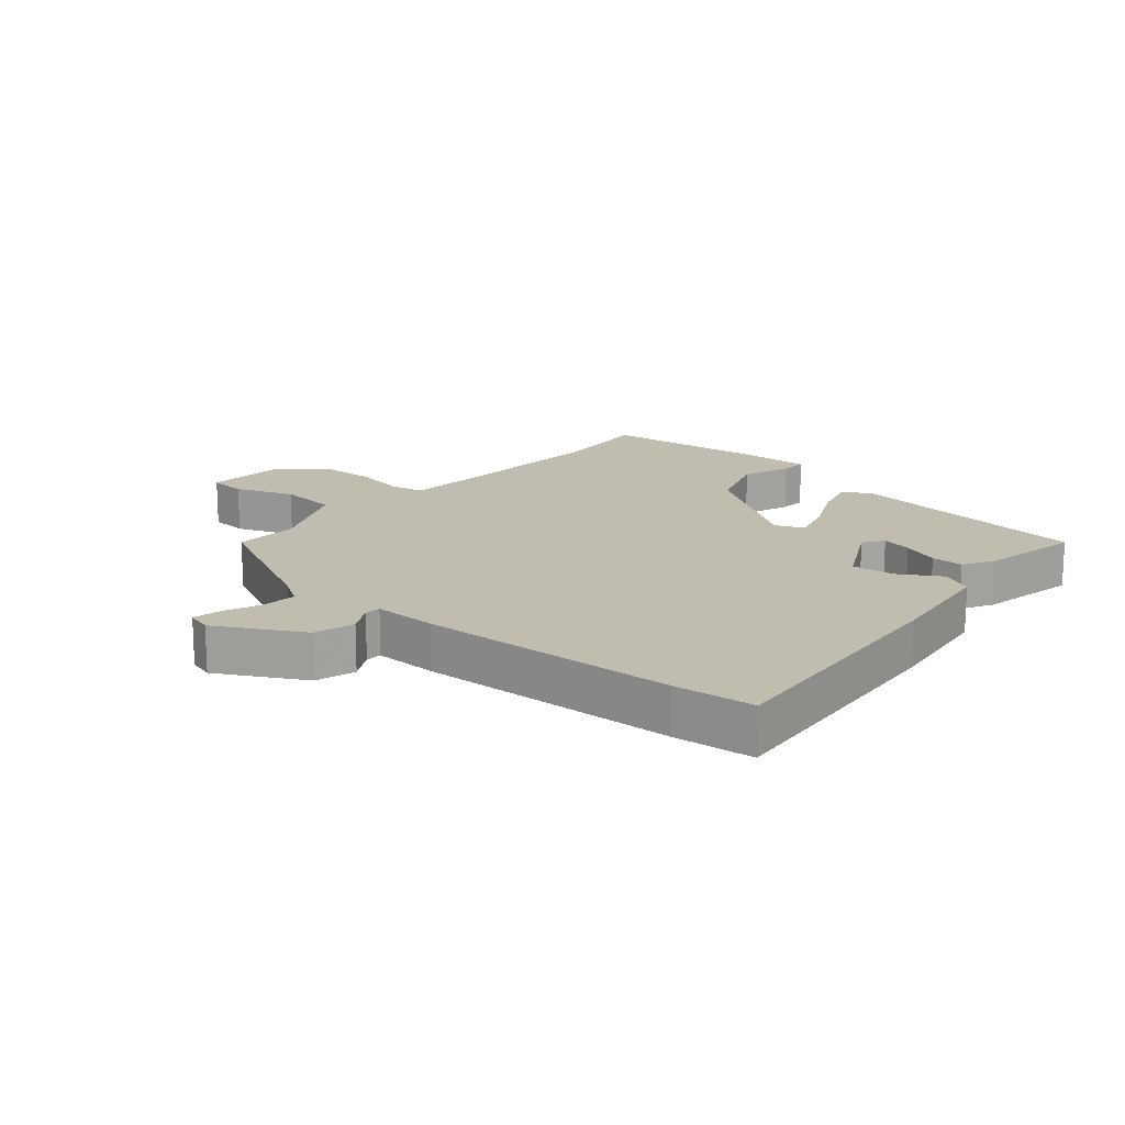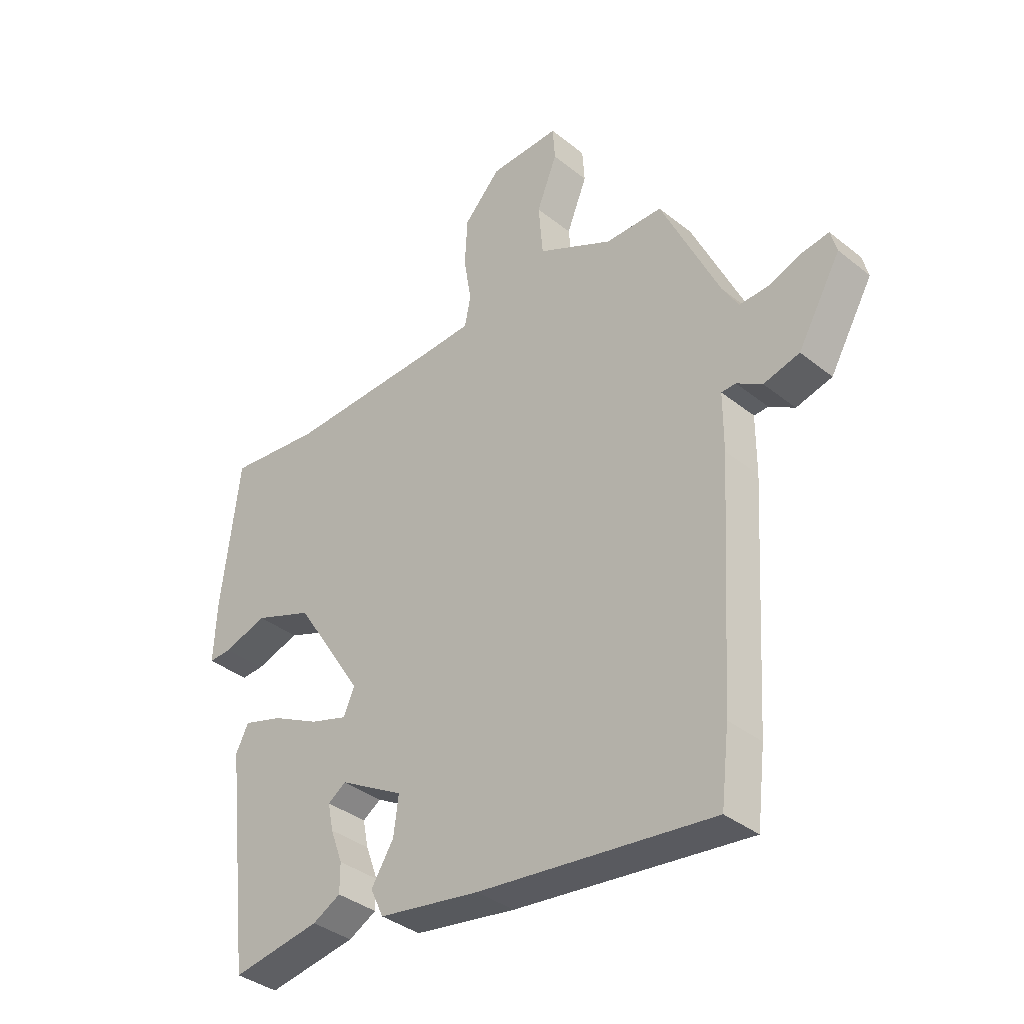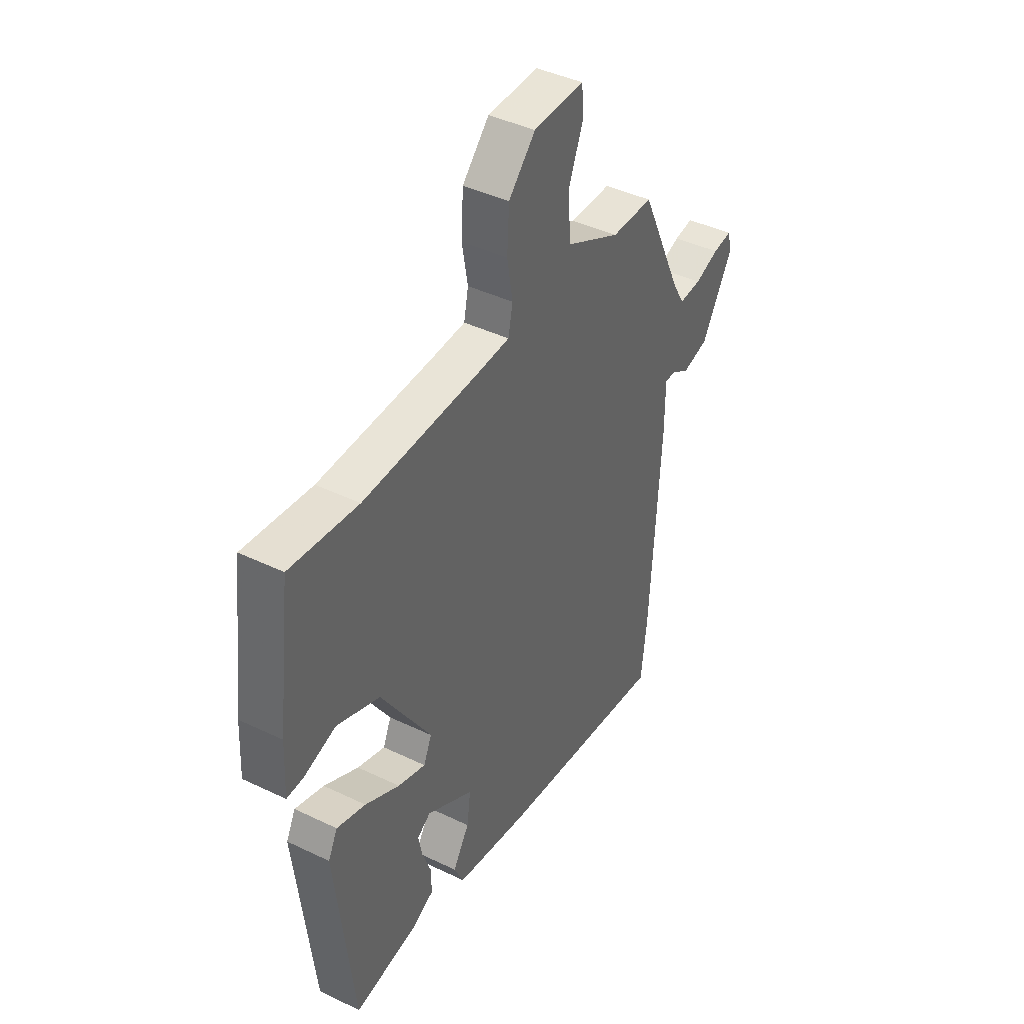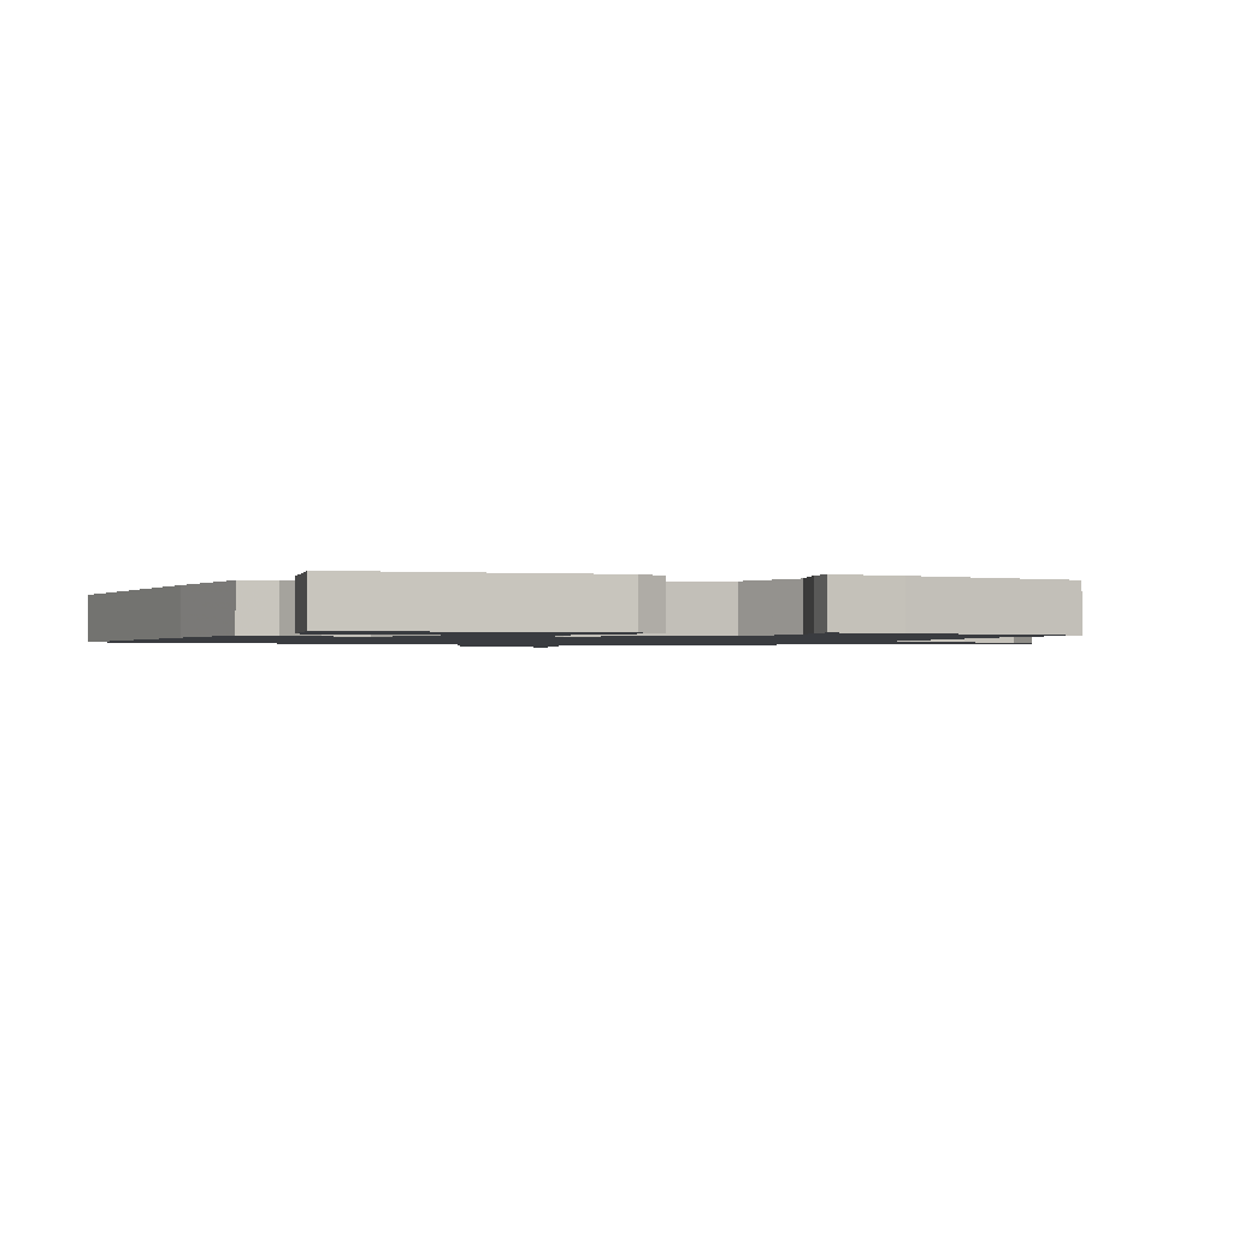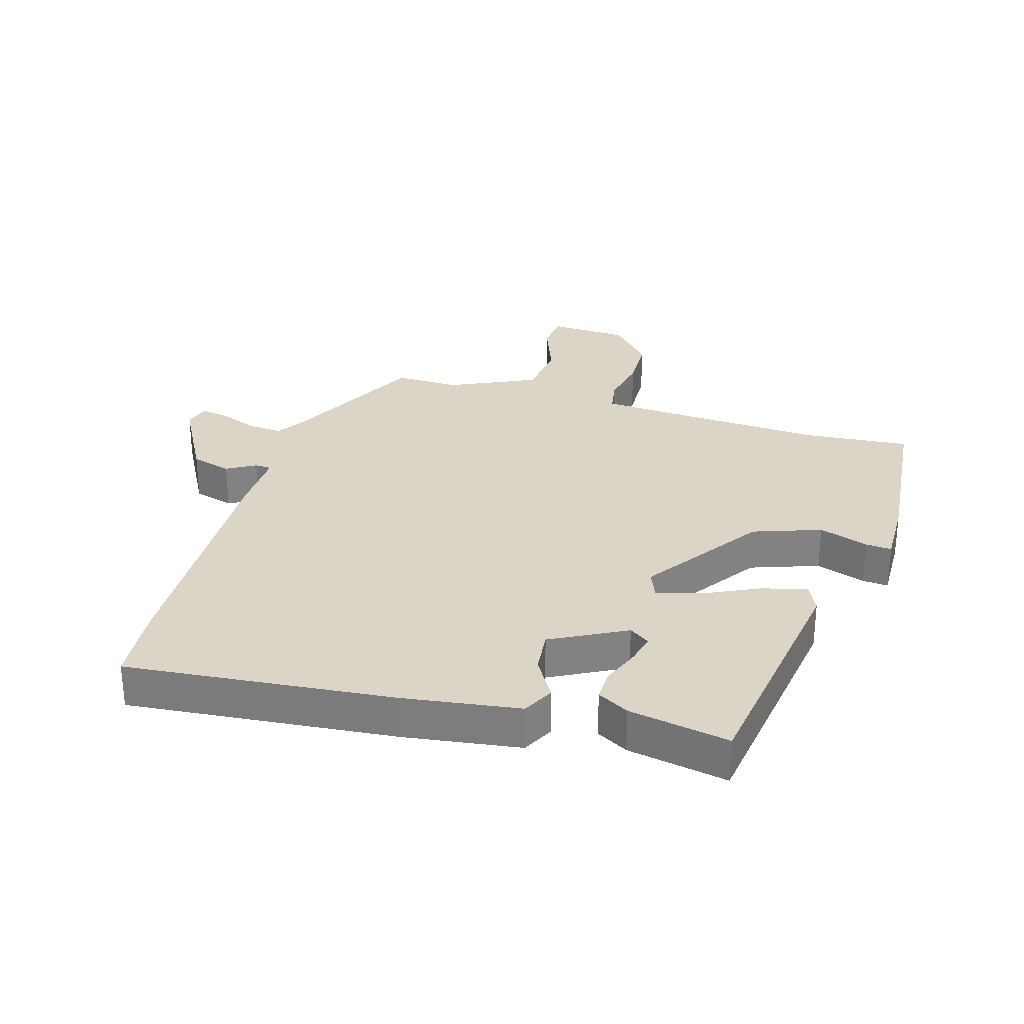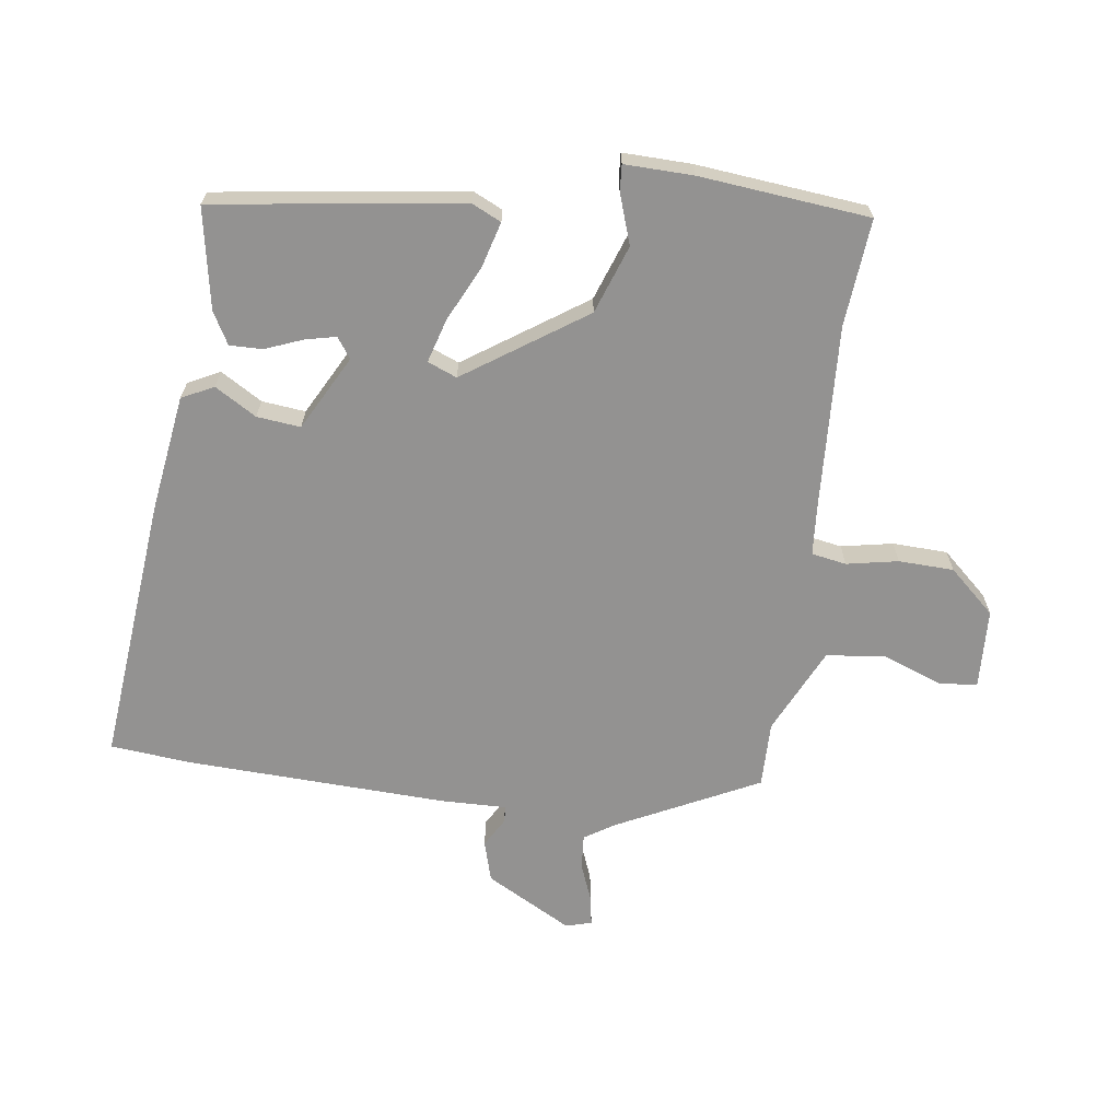
<metadata>
{"format":"obj","ext":"obj","renderer":"f3d","projection":"perspective","resolution":1024,"background":"white","views":[{"elev":16.5,"azim":132.0,"up":"+Y"},{"elev":-36.8,"azim":44.2,"up":"+Z"},{"elev":42.0,"azim":-59.9,"up":"+Z"},{"elev":-1.5,"azim":-111.4,"up":"+Y"},{"elev":29.6,"azim":-162.0,"up":"+Y"},{"elev":-66.4,"azim":-96.5,"up":"+Y"}]}
</metadata>
<code>
v 0.506 0.07 -0.449
v 0.491 0.07 -0.577
v 0.066 0.07 -0.526
v -0.119 0.07 -0.495
v -0.143 0.07 -0.444
v -0.102 0.07 -0.379
v -0.093 0.07 -0.31
v -0.21 0.07 -0.244
v -0.243 0.07 -0.266
v -0.233 0.07 -0.315
v -0.211 0.07 -0.375
v -0.211 0.07 -0.427
v -0.262 0.07 -0.454
v -0.423 0.07 -0.48
v -0.469 0.07 -0.086
v -0.446 0.07 -0.04
v -0.374 0.07 -0.062
v -0.288 0.07 -0.106
v -0.219 0.07 -0.128
v -0.199 0.07 -0.082
v -0.324 0.07 0.111
v -0.431 0.07 0.152
v -0.511 0.07 0.127
v -0.552 0.07 0.125
v -0.547 0.07 0.234
v -0.514 0.07 0.502
v -0.344 0.07 0.483
v -0.052 0.07 0.492
v 0.027 0.07 0.496
v 0.038 0.07 0.551
v 0.024 0.07 0.633
v 0.029 0.07 0.72
v 0.096 0.07 0.791
v 0.223 0.07 0.794
v 0.227 0.07 0.733
v 0.19 0.07 0.641
v 0.198 0.07 0.546
v 0.334 0.07 0.478
v 0.438 0.07 0.477
v 0.544 0.07 0.25
v 0.573 0.07 0.202
v 0.628 0.07 0.205
v 0.688 0.07 0.227
v 0.735 0.07 0.234
v 0.746 0.07 0.193
v 0.668 0.07 0.058
v 0.603 0.07 0.041
v 0.557 0.07 0.069
v 0.531 0.07 0.068
v 0.531 0.07 -0.035
v 0.506 0 -0.449
v 0.491 0 -0.577
v 0.066 0 -0.526
v -0.119 0 -0.495
v -0.143 0 -0.444
v -0.102 0 -0.379
v -0.093 0 -0.31
v -0.21 0 -0.244
v -0.243 0 -0.266
v -0.233 0 -0.315
v -0.211 0 -0.375
v -0.211 0 -0.427
v -0.262 0 -0.454
v -0.423 0 -0.48
v -0.469 0 -0.086
v -0.446 0 -0.04
v -0.374 0 -0.062
v -0.288 0 -0.106
v -0.219 0 -0.128
v -0.199 0 -0.082
v -0.324 0 0.111
v -0.431 0 0.152
v -0.511 0 0.127
v -0.552 0 0.125
v -0.547 0 0.234
v -0.514 0 0.502
v -0.344 0 0.483
v -0.052 0 0.492
v 0.027 0 0.496
v 0.038 0 0.551
v 0.024 0 0.633
v 0.029 0 0.72
v 0.096 0 0.791
v 0.223 0 0.794
v 0.227 0 0.733
v 0.19 0 0.641
v 0.198 0 0.546
v 0.334 0 0.478
v 0.438 0 0.477
v 0.544 0 0.25
v 0.573 0 0.202
v 0.628 0 0.205
v 0.688 0 0.227
v 0.735 0 0.234
v 0.746 0 0.193
v 0.668 0 0.058
v 0.603 0 0.041
v 0.557 0 0.069
v 0.531 0 0.068
v 0.531 0 -0.035
f 49 50 1 2
f 45 46 47 48
f 45 48 49
f 42 43 44 45
f 41 42 45 49
f 40 41 49
f 38 39 40 49
f 37 38 49 2
f 33 34 35 36
f 33 36 37
f 30 31 32 33
f 29 30 33 37
f 24 25 26 27
f 22 23 24 27
f 21 22 27 28
f 20 21 28 29
f 15 16 17 18
f 15 18 19
f 14 15 19
f 10 11 12 13
f 9 10 13 14
f 3 4 5 6
f 3 6 7
f 2 3 7
f 20 29 37 2
f 9 14 19
f 8 9 19 20
f 2 7 8 20
f 52 51 100 99
f 98 97 96 95
f 99 98 95
f 95 94 93 92
f 99 95 92 91
f 99 91 90
f 99 90 89 88
f 52 99 88 87
f 86 85 84 83
f 87 86 83
f 83 82 81 80
f 87 83 80 79
f 77 76 75 74
f 77 74 73 72
f 78 77 72 71
f 79 78 71 70
f 68 67 66 65
f 69 68 65
f 69 65 64
f 63 62 61 60
f 64 63 60 59
f 56 55 54 53
f 57 56 53
f 57 53 52
f 52 87 79 70
f 69 64 59
f 70 69 59 58
f 70 58 57 52
f 1 51 52 2
f 2 52 53 3
f 3 53 54 4
f 4 54 55 5
f 5 55 56 6
f 6 56 57 7
f 7 57 58 8
f 8 58 59 9
f 9 59 60 10
f 10 60 61 11
f 11 61 62 12
f 12 62 63 13
f 13 63 64 14
f 14 64 65 15
f 15 65 66 16
f 16 66 67 17
f 17 67 68 18
f 18 68 69 19
f 19 69 70 20
f 20 70 71 21
f 21 71 72 22
f 22 72 73 23
f 23 73 74 24
f 24 74 75 25
f 25 75 76 26
f 26 76 77 27
f 27 77 78 28
f 28 78 79 29
f 29 79 80 30
f 30 80 81 31
f 31 81 82 32
f 32 82 83 33
f 33 83 84 34
f 34 84 85 35
f 35 85 86 36
f 36 86 87 37
f 37 87 88 38
f 38 88 89 39
f 39 89 90 40
f 40 90 91 41
f 41 91 92 42
f 42 92 93 43
f 43 93 94 44
f 44 94 95 45
f 45 95 96 46
f 46 96 97 47
f 47 97 98 48
f 48 98 99 49
f 49 99 100 50
f 50 100 51 1

</code>
